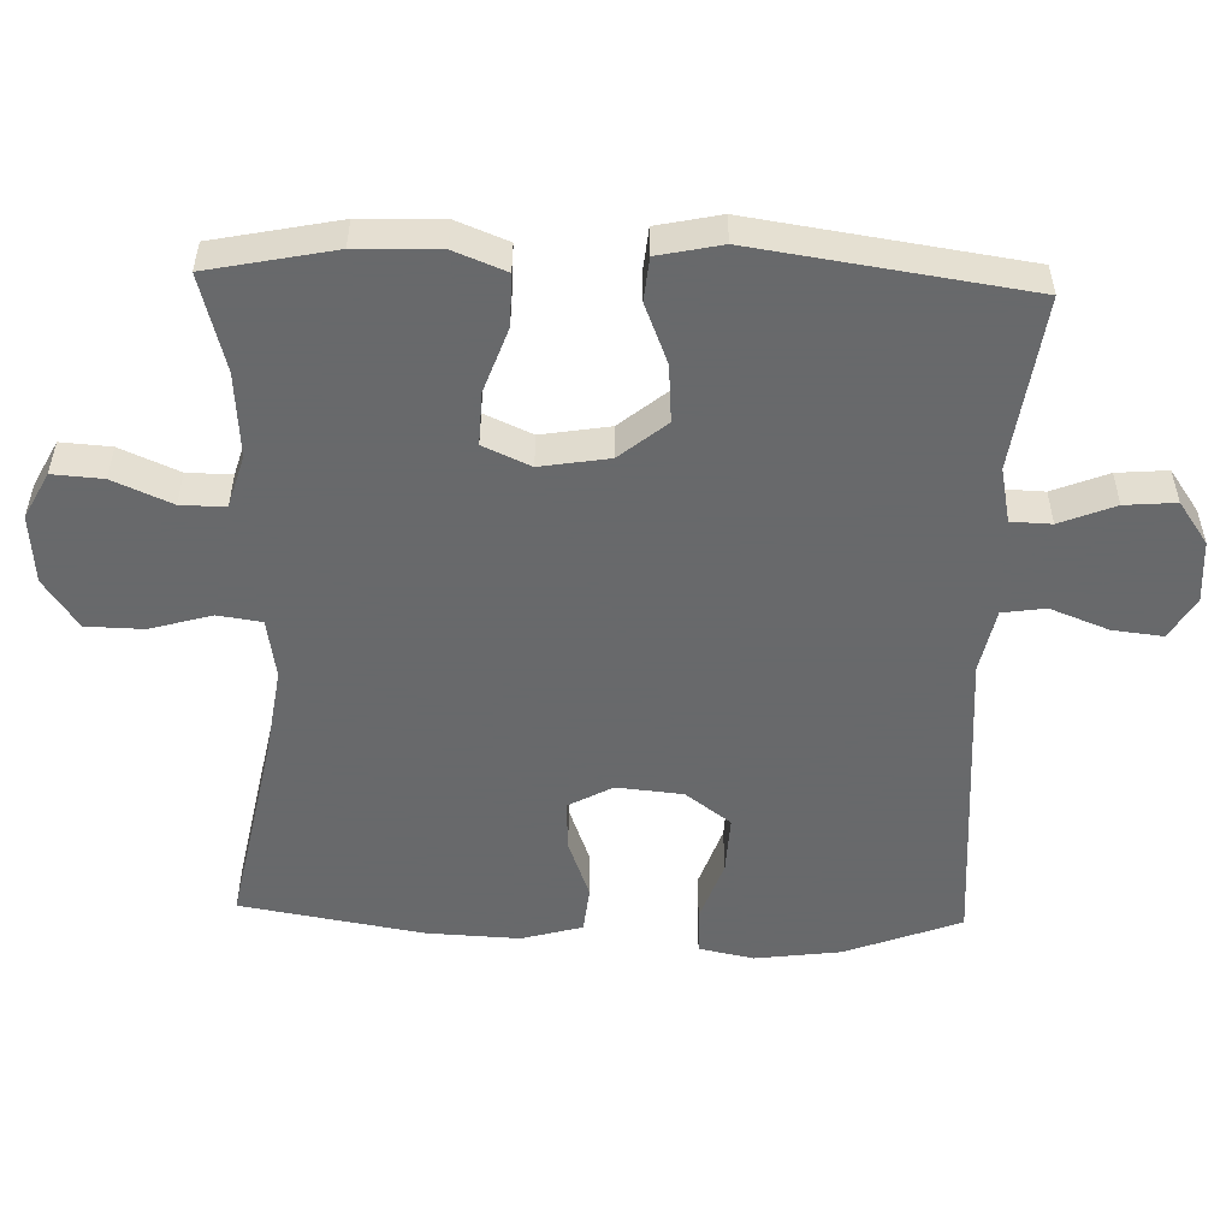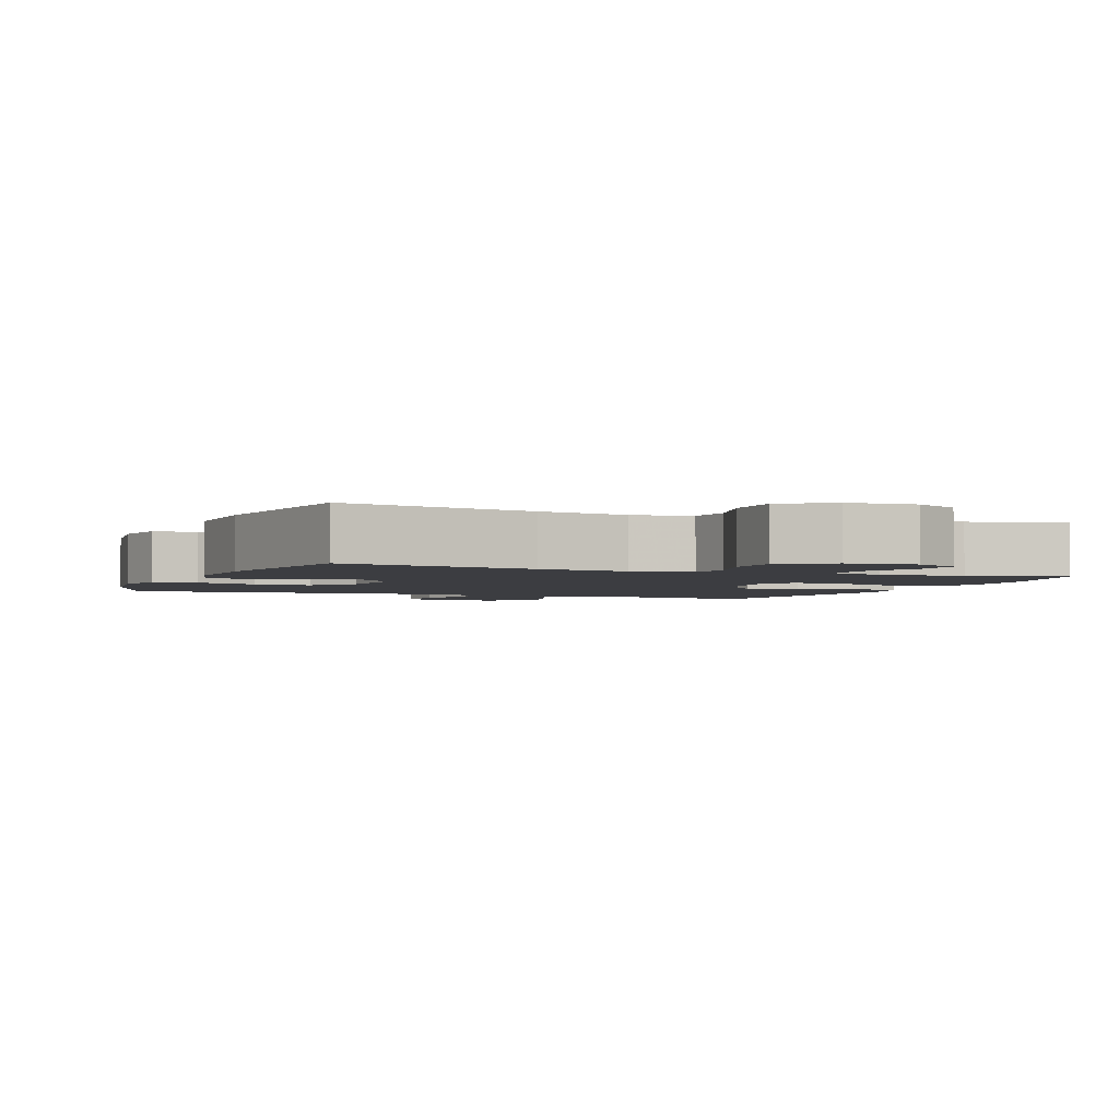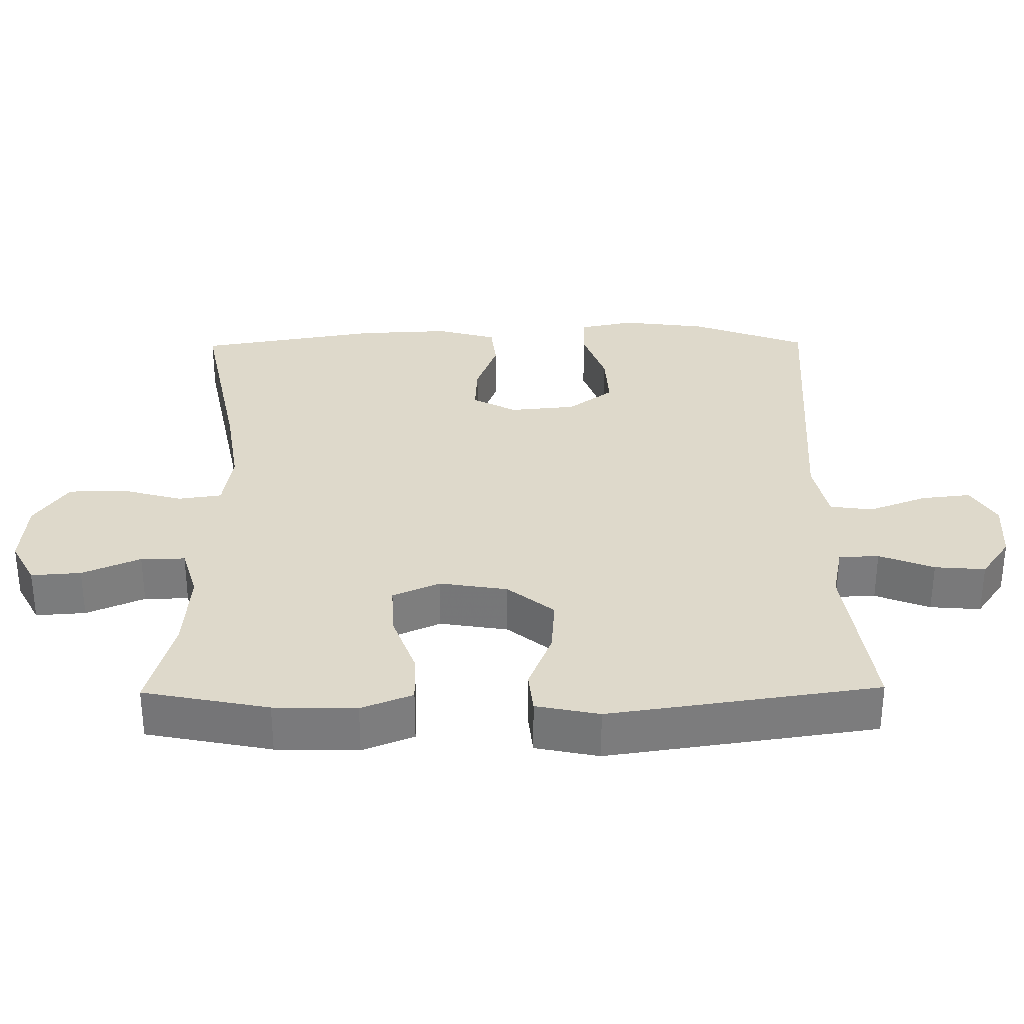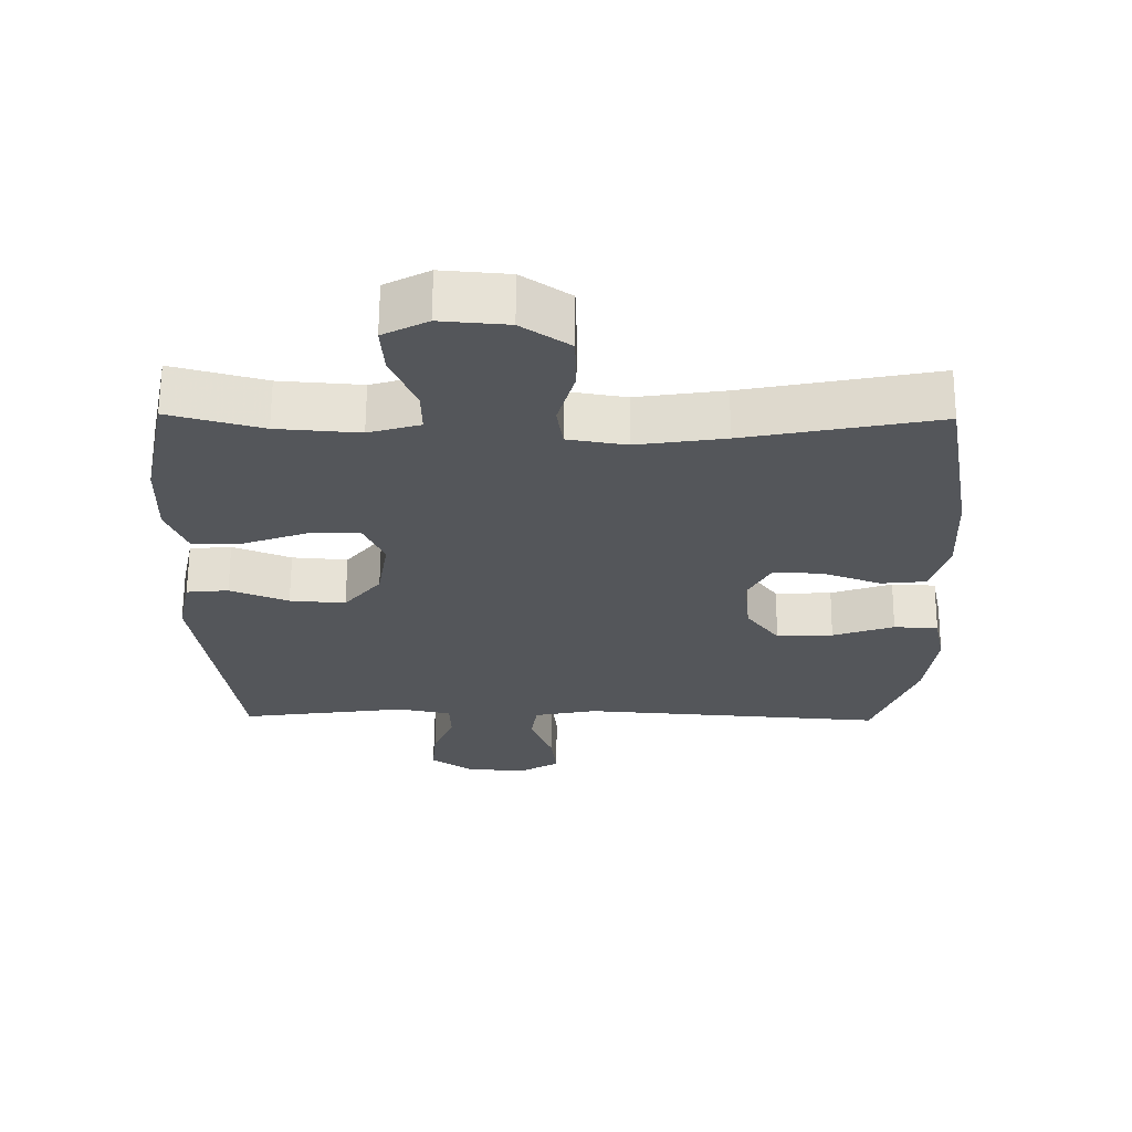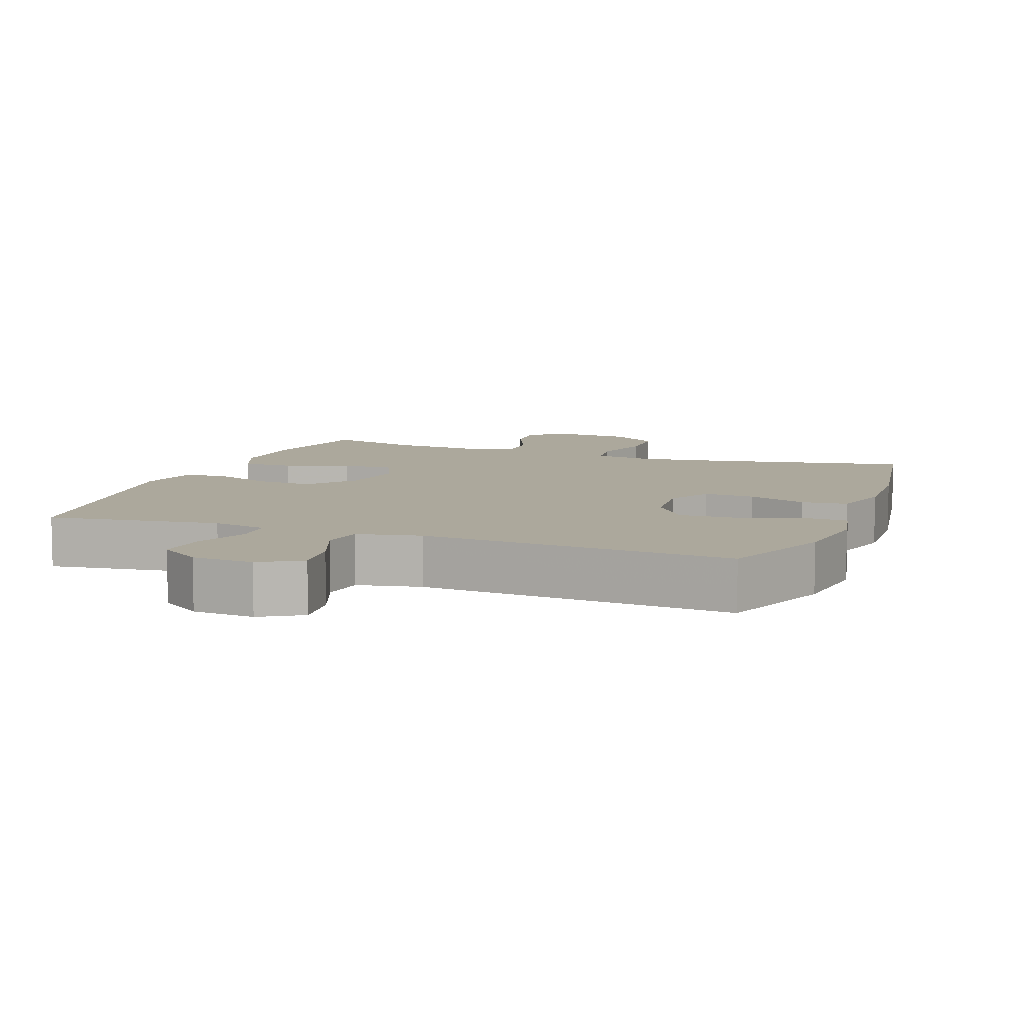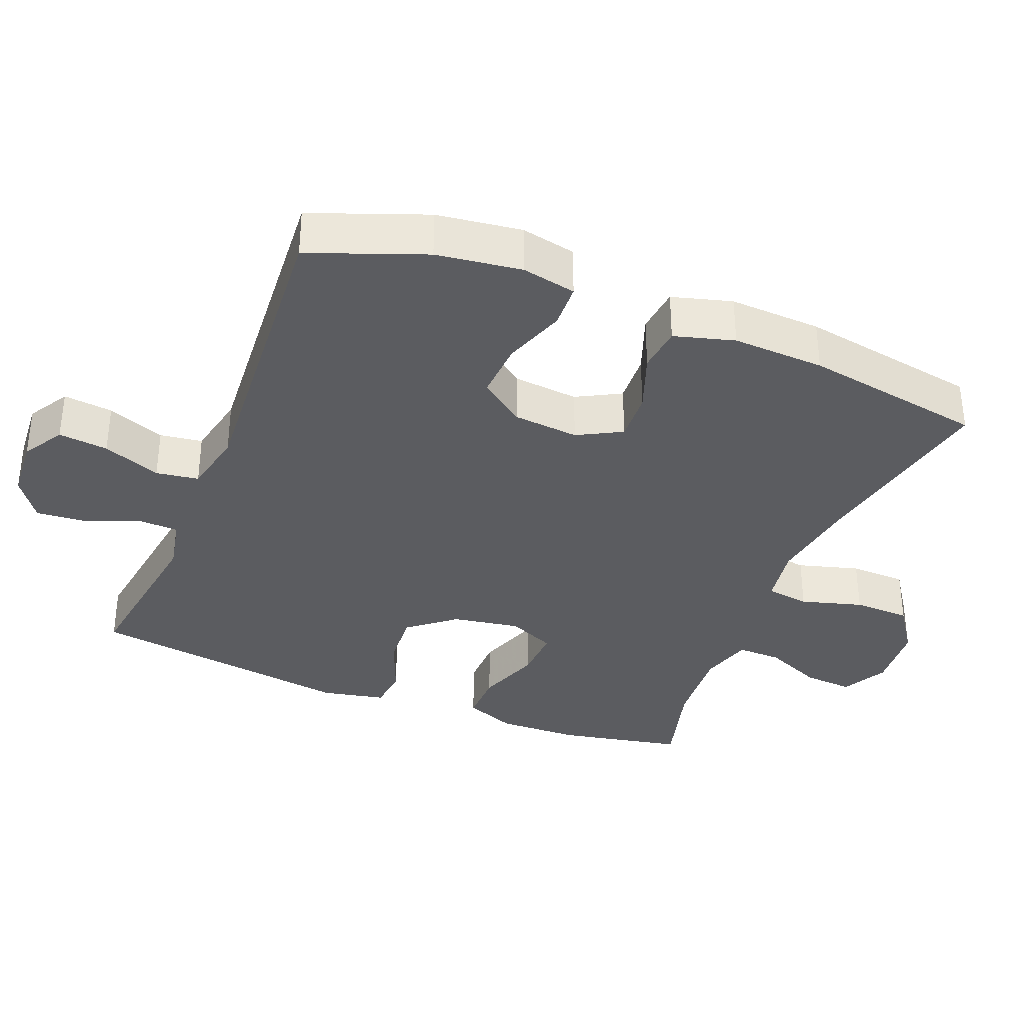
<metadata>
{"format":"obj","ext":"obj","renderer":"f3d","projection":"perspective","resolution":1024,"background":"white","views":[{"elev":-52.6,"azim":88.2,"up":"+Y"},{"elev":-2.7,"azim":-22.0,"up":"+Y"},{"elev":31.7,"azim":89.3,"up":"+Y"},{"elev":64.3,"azim":-179.6,"up":"+Z"},{"elev":8.5,"azim":-159.6,"up":"+Y"},{"elev":-35.1,"azim":-111.8,"up":"+Y"}]}
</metadata>
<code>
v 0.5 0.07 -0.5
v 0.255 0.07 -0.466
v 0.177 0.07 -0.482
v 0.175 0.07 -0.539
v 0.206 0.07 -0.617
v 0.212 0.07 -0.689
v 0.152 0.07 -0.731
v 0.064 0.07 -0.737
v 0.005 0.07 -0.702
v 0.013 0.07 -0.631
v 0.045 0.07 -0.548
v 0.036 0.07 -0.487
v -0.055 0.07 -0.468
v -0.5 0.07 -0.5
v -0.562 0.07 -0.336
v -0.578 0.07 -0.215
v -0.562 0.07 -0.137
v -0.498 0.07 -0.134
v -0.409 0.07 -0.165
v -0.327 0.07 -0.169
v -0.279 0.07 -0.105
v -0.27 0.07 -0.011
v -0.304 0.07 0.052
v -0.376 0.07 0.048
v -0.46 0.07 0.017
v -0.526 0.07 0.024
v -0.55 0.07 0.11
v -0.544 0.07 0.242
v -0.5 0.07 0.5
v -0.221 0.07 0.445
v -0.093 0.07 0.426
v -0.008 0.07 0.44
v 0.001 0.07 0.502
v -0.024 0.07 0.59
v -0.022 0.07 0.671
v 0.048 0.07 0.719
v 0.146 0.07 0.727
v 0.211 0.07 0.693
v 0.206 0.07 0.622
v 0.17 0.07 0.539
v 0.169 0.07 0.476
v 0.244 0.07 0.454
v 0.364 0.07 0.463
v 0.5 0.07 0.5
v 0.536 0.07 0.322
v 0.539 0.07 0.205
v 0.51 0.07 0.132
v 0.437 0.07 0.133
v 0.345 0.07 0.166
v 0.27 0.07 0.169
v 0.24 0.07 0.102
v 0.256 0.07 0.005
v 0.31 0.07 -0.061
v 0.391 0.07 -0.055
v 0.476 0.07 -0.021
v 0.537 0.07 -0.027
v 0.556 0.07 -0.117
v 0.5 0 -0.5
v 0.255 0 -0.466
v 0.177 0 -0.482
v 0.175 0 -0.539
v 0.206 0 -0.617
v 0.212 0 -0.689
v 0.152 0 -0.731
v 0.064 0 -0.737
v 0.005 0 -0.702
v 0.013 0 -0.631
v 0.045 0 -0.548
v 0.036 0 -0.487
v -0.055 0 -0.468
v -0.5 0 -0.5
v -0.562 0 -0.336
v -0.578 0 -0.215
v -0.562 0 -0.137
v -0.498 0 -0.134
v -0.409 0 -0.165
v -0.327 0 -0.169
v -0.279 0 -0.105
v -0.27 0 -0.011
v -0.304 0 0.052
v -0.376 0 0.048
v -0.46 0 0.017
v -0.526 0 0.024
v -0.55 0 0.11
v -0.544 0 0.242
v -0.5 0 0.5
v -0.221 0 0.445
v -0.093 0 0.426
v -0.008 0 0.44
v 0.001 0 0.502
v -0.024 0 0.59
v -0.022 0 0.671
v 0.048 0 0.719
v 0.146 0 0.727
v 0.211 0 0.693
v 0.206 0 0.622
v 0.17 0 0.539
v 0.169 0 0.476
v 0.244 0 0.454
v 0.364 0 0.463
v 0.5 0 0.5
v 0.536 0 0.322
v 0.539 0 0.205
v 0.51 0 0.132
v 0.437 0 0.133
v 0.345 0 0.166
v 0.27 0 0.169
v 0.24 0 0.102
v 0.256 0 0.005
v 0.31 0 -0.061
v 0.391 0 -0.055
v 0.476 0 -0.021
v 0.537 0 -0.027
v 0.556 0 -0.117
f 54 55 56 57
f 53 54 57 1
f 52 53 1 2
f 51 52 2 3
f 46 47 48 49
f 46 49 50
f 43 44 45 46
f 42 43 46 50
f 41 42 50 51
f 37 38 39 40
f 37 40 41
f 36 37 41
f 33 34 35 36
f 32 33 36 41
f 27 28 29 30
f 27 30 31
f 24 25 26 27
f 23 24 27 31
f 22 23 31 32
f 16 17 18 19
f 16 19 20
f 13 14 15 16
f 12 13 16 20
f 8 9 10 11
f 6 7 8 11
f 4 5 6 11
f 3 4 11 12
f 21 22 32 41
f 20 21 41 51
f 3 12 20 51
f 114 113 112 111
f 58 114 111 110
f 59 58 110 109
f 60 59 109 108
f 106 105 104 103
f 107 106 103
f 103 102 101 100
f 107 103 100 99
f 108 107 99 98
f 97 96 95 94
f 98 97 94
f 98 94 93
f 93 92 91 90
f 98 93 90 89
f 87 86 85 84
f 88 87 84
f 84 83 82 81
f 88 84 81 80
f 89 88 80 79
f 76 75 74 73
f 77 76 73
f 73 72 71 70
f 77 73 70 69
f 68 67 66 65
f 68 65 64 63
f 68 63 62 61
f 69 68 61 60
f 98 89 79 78
f 108 98 78 77
f 108 77 69 60
f 1 58 59 2
f 2 59 60 3
f 3 60 61 4
f 4 61 62 5
f 5 62 63 6
f 6 63 64 7
f 7 64 65 8
f 8 65 66 9
f 9 66 67 10
f 10 67 68 11
f 11 68 69 12
f 12 69 70 13
f 13 70 71 14
f 14 71 72 15
f 15 72 73 16
f 16 73 74 17
f 17 74 75 18
f 18 75 76 19
f 19 76 77 20
f 20 77 78 21
f 21 78 79 22
f 22 79 80 23
f 23 80 81 24
f 24 81 82 25
f 25 82 83 26
f 26 83 84 27
f 27 84 85 28
f 28 85 86 29
f 29 86 87 30
f 30 87 88 31
f 31 88 89 32
f 32 89 90 33
f 33 90 91 34
f 34 91 92 35
f 35 92 93 36
f 36 93 94 37
f 37 94 95 38
f 38 95 96 39
f 39 96 97 40
f 40 97 98 41
f 41 98 99 42
f 42 99 100 43
f 43 100 101 44
f 44 101 102 45
f 45 102 103 46
f 46 103 104 47
f 47 104 105 48
f 48 105 106 49
f 49 106 107 50
f 50 107 108 51
f 51 108 109 52
f 52 109 110 53
f 53 110 111 54
f 54 111 112 55
f 55 112 113 56
f 56 113 114 57
f 57 114 58 1

</code>
